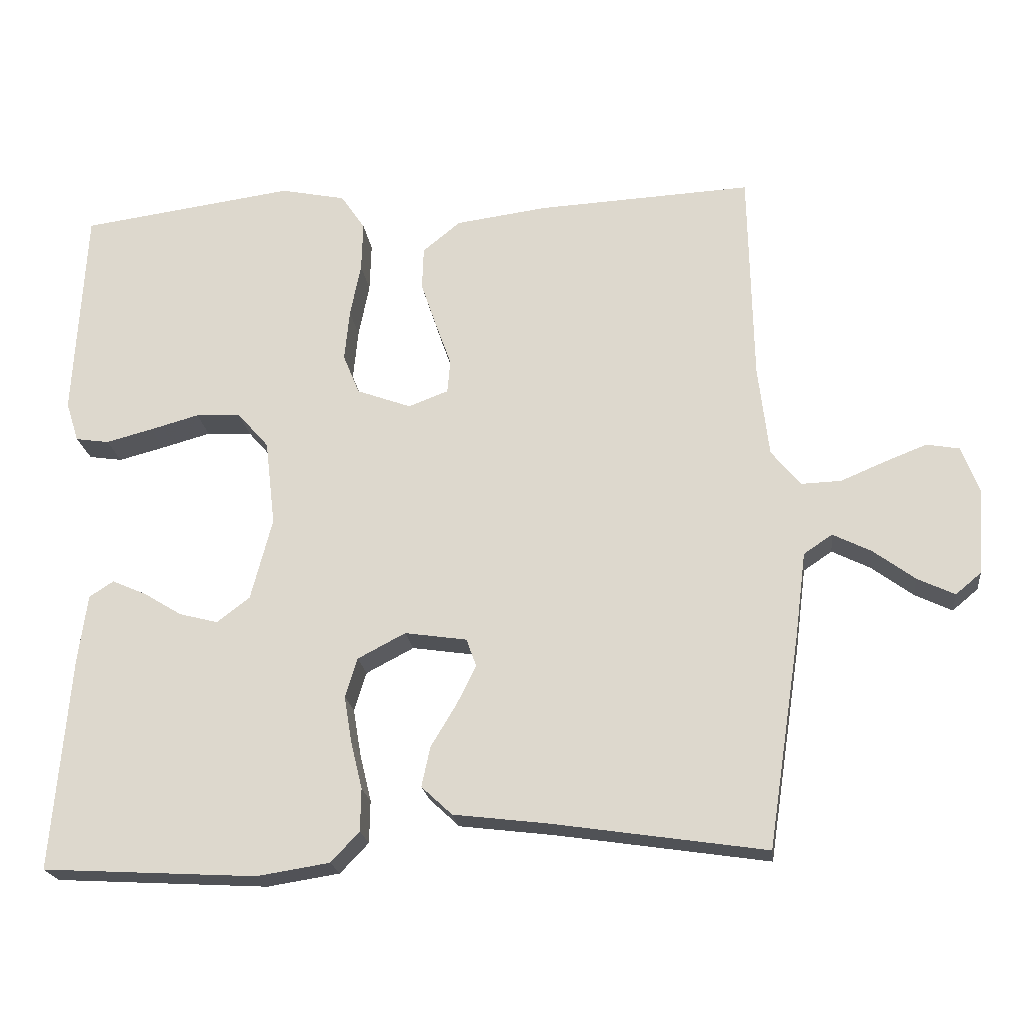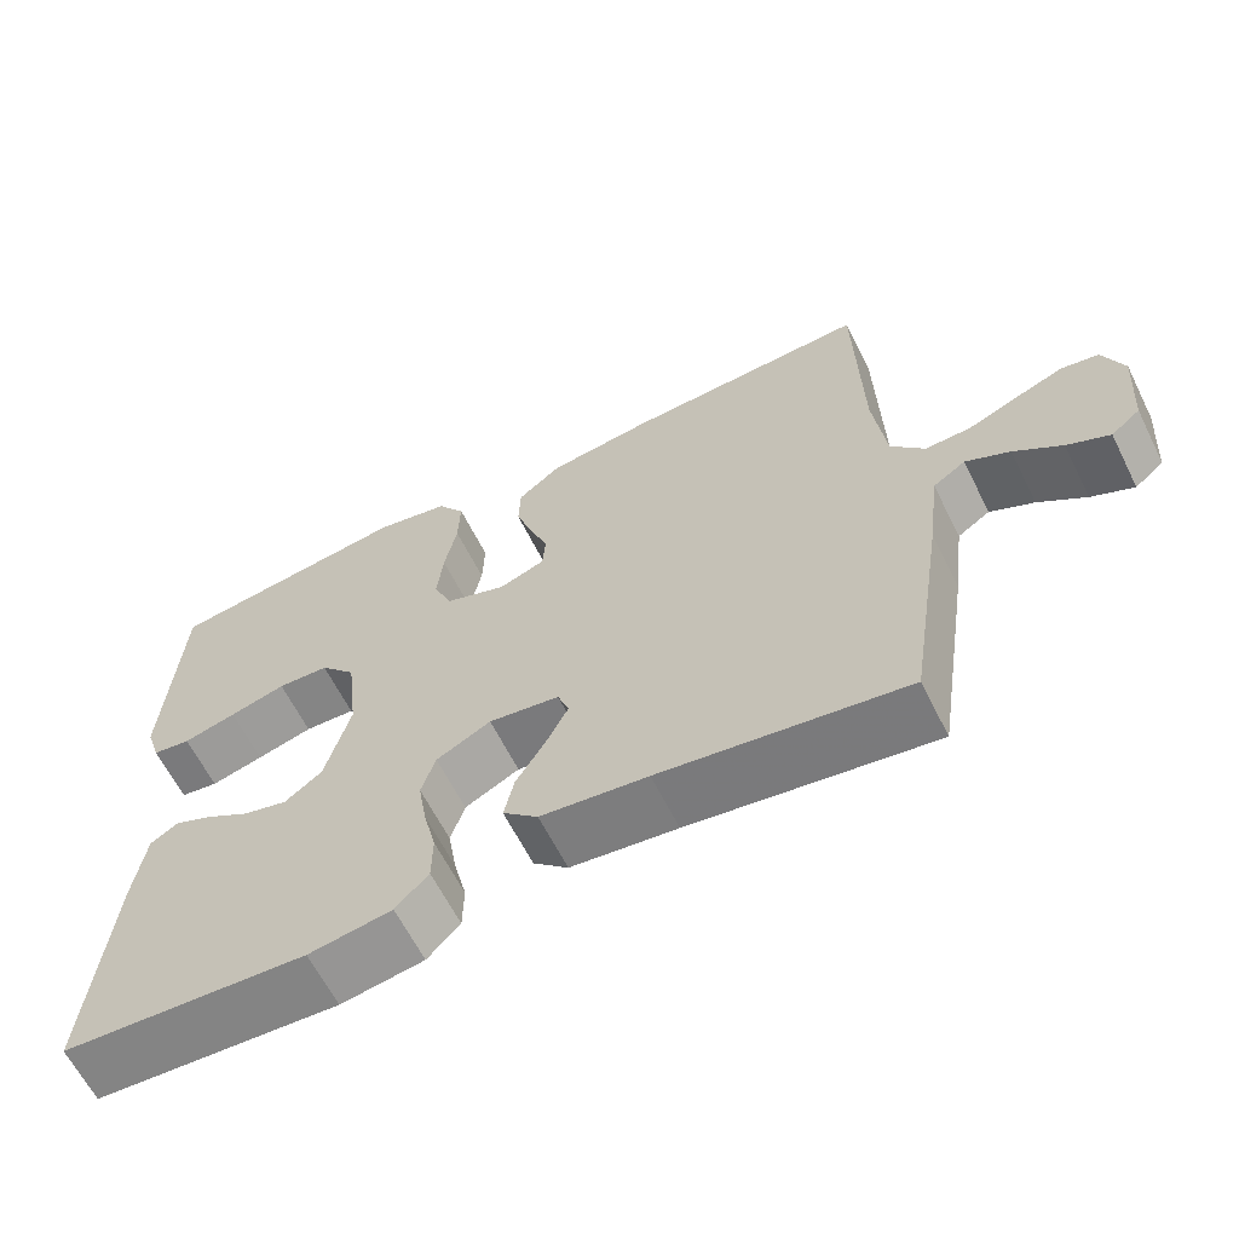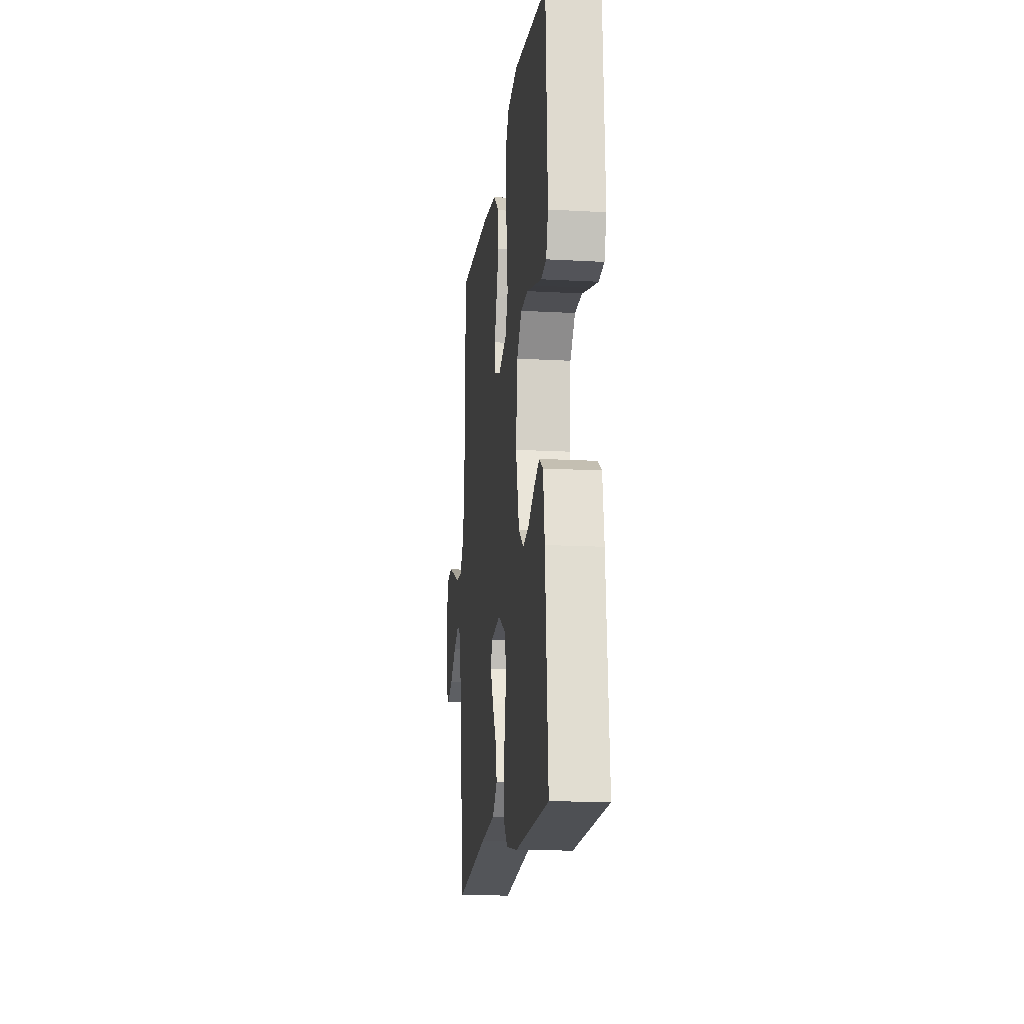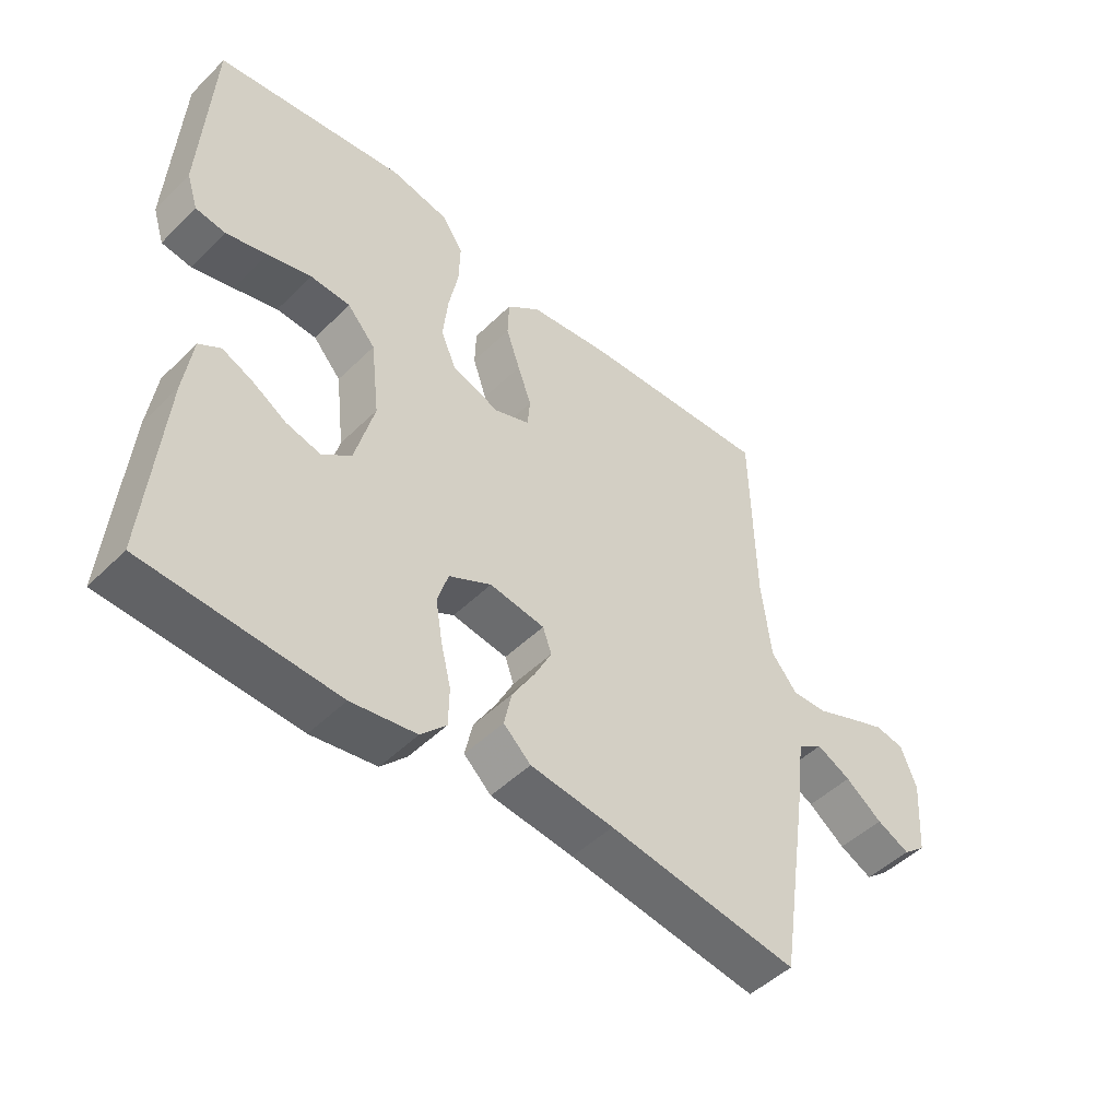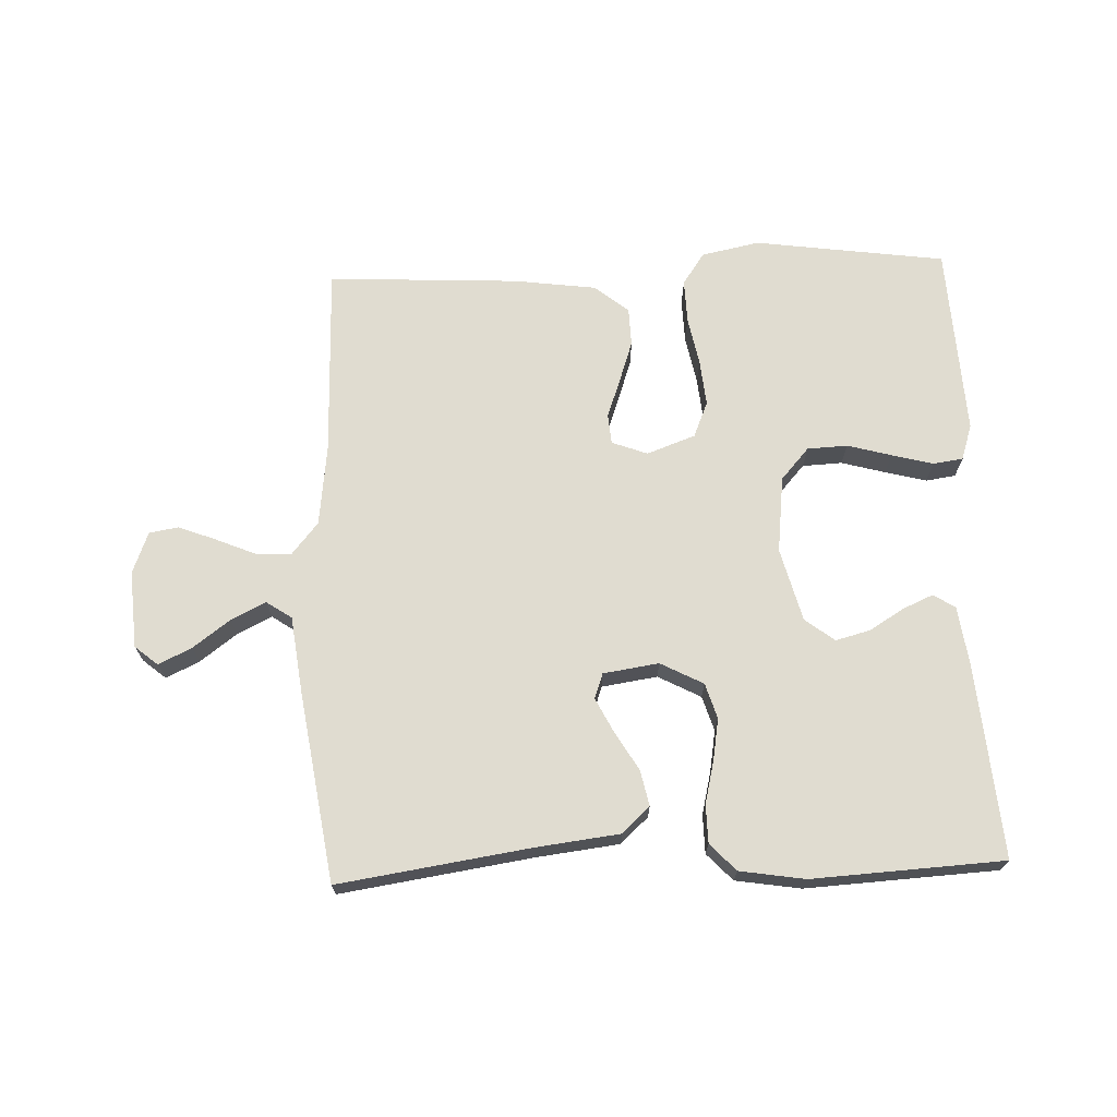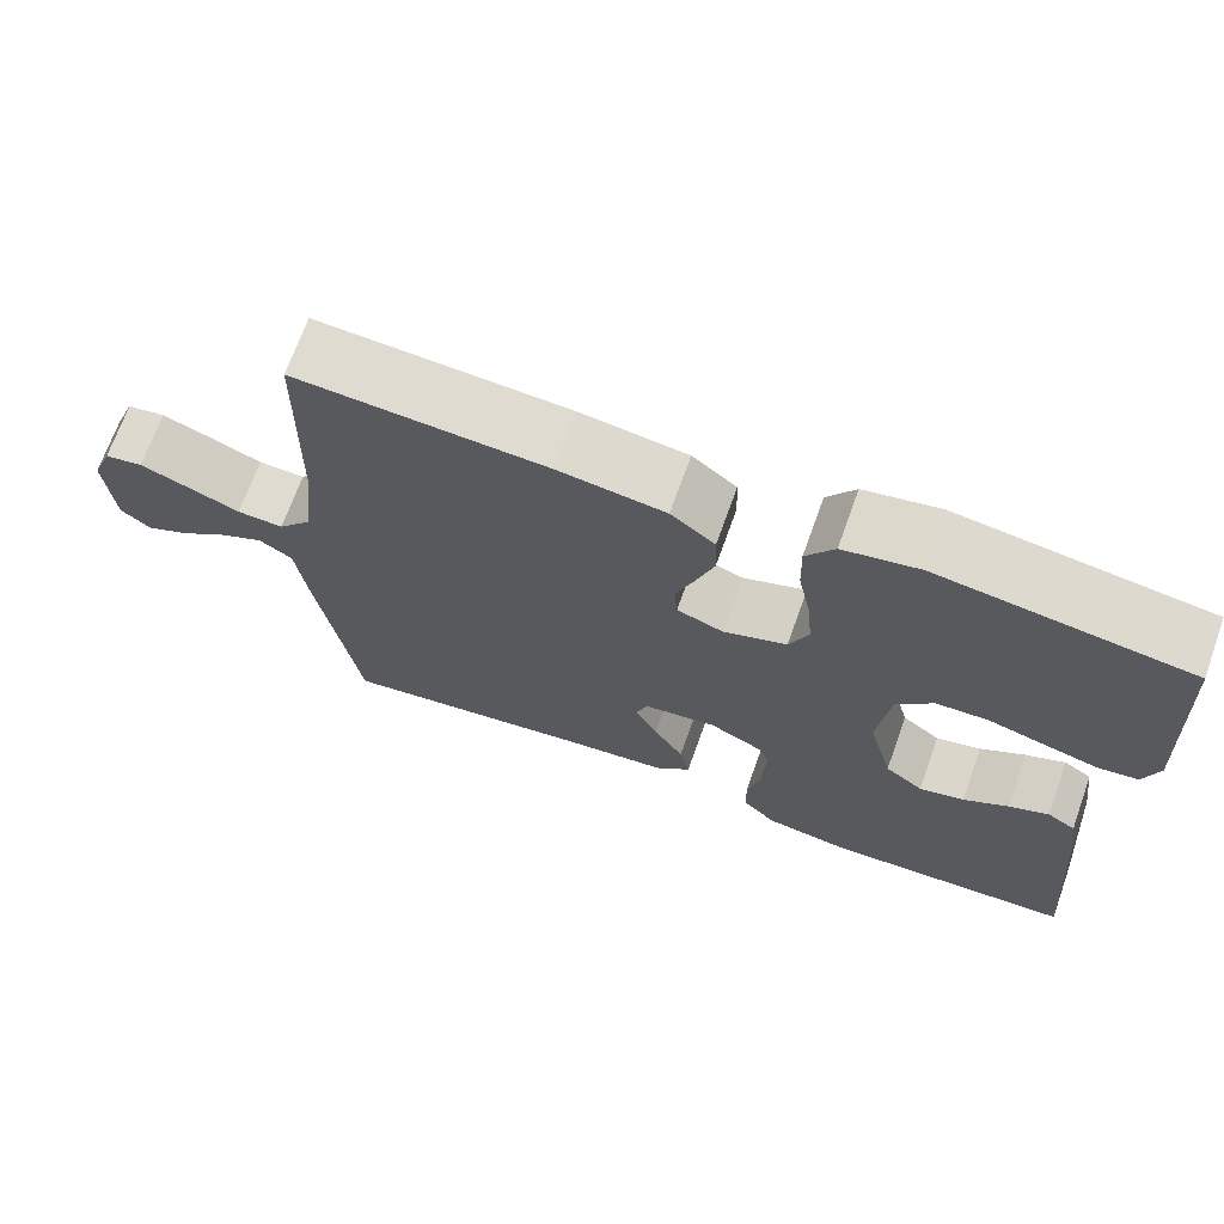
<metadata>
{"format":"obj","ext":"obj","renderer":"f3d","projection":"perspective","resolution":1024,"background":"white","views":[{"elev":-21.0,"azim":6.9,"up":"+Z"},{"elev":-63.2,"azim":26.6,"up":"+Z"},{"elev":-15.5,"azim":-96.7,"up":"+Z"},{"elev":-48.6,"azim":-42.7,"up":"+Z"},{"elev":69.7,"azim":177.9,"up":"+Y"},{"elev":69.8,"azim":-160.3,"up":"+Z"}]}
</metadata>
<code>
v -0.5 0.07 -0.5
v -0.475 0.07 -0.2
v -0.462 0.07 -0.104
v -0.428 0.07 -0.082
v -0.38 0.07 -0.103
v -0.326 0.07 -0.136
v -0.272 0.07 -0.15
v -0.226 0.07 -0.115
v -0.196 0.07 0
v -0.21 0.07 0.12
v -0.254 0.07 0.17
v -0.317 0.07 0.173
v -0.386 0.07 0.154
v -0.451 0.07 0.137
v -0.498 0.07 0.144
v -0.516 0.07 0.2
v -0.5 0.07 0.5
v -0.2 0.07 0.541
v -0.109 0.07 0.522
v -0.075 0.07 0.472
v -0.077 0.07 0.403
v -0.092 0.07 0.327
v -0.099 0.07 0.255
v -0.076 0.07 0.199
v 0 0.07 0.171
v 0.056 0.07 0.192
v 0.06 0.07 0.239
v 0.038 0.07 0.3
v 0.016 0.07 0.365
v 0.018 0.07 0.425
v 0.071 0.07 0.468
v 0.2 0.07 0.485
v 0.5 0.07 0.5
v 0.506 0.07 0.2
v 0.521 0.07 0.072
v 0.562 0.07 0.022
v 0.618 0.07 0.024
v 0.68 0.07 0.05
v 0.739 0.07 0.073
v 0.785 0.07 0.065
v 0.81 0.07 0
v 0.801 0.07 -0.121
v 0.765 0.07 -0.151
v 0.713 0.07 -0.126
v 0.655 0.07 -0.083
v 0.601 0.07 -0.056
v 0.561 0.07 -0.083
v 0.546 0.07 -0.2
v 0.5 0.07 -0.5
v 0.2 0.07 -0.455
v 0.069 0.07 -0.439
v 0.026 0.07 -0.399
v 0.038 0.07 -0.343
v 0.074 0.07 -0.283
v 0.101 0.07 -0.229
v 0.087 0.07 -0.19
v 0 0.07 -0.177
v -0.067 0.07 -0.212
v -0.084 0.07 -0.267
v -0.073 0.07 -0.333
v -0.057 0.07 -0.399
v -0.058 0.07 -0.459
v -0.098 0.07 -0.501
v -0.2 0.07 -0.517
v -0.5 0 -0.5
v -0.475 0 -0.2
v -0.462 0 -0.104
v -0.428 0 -0.082
v -0.38 0 -0.103
v -0.326 0 -0.136
v -0.272 0 -0.15
v -0.226 0 -0.115
v -0.196 0 0
v -0.21 0 0.12
v -0.254 0 0.17
v -0.317 0 0.173
v -0.386 0 0.154
v -0.451 0 0.137
v -0.498 0 0.144
v -0.516 0 0.2
v -0.5 0 0.5
v -0.2 0 0.541
v -0.109 0 0.522
v -0.075 0 0.472
v -0.077 0 0.403
v -0.092 0 0.327
v -0.099 0 0.255
v -0.076 0 0.199
v 0 0 0.171
v 0.056 0 0.192
v 0.06 0 0.239
v 0.038 0 0.3
v 0.016 0 0.365
v 0.018 0 0.425
v 0.071 0 0.468
v 0.2 0 0.485
v 0.5 0 0.5
v 0.506 0 0.2
v 0.521 0 0.072
v 0.562 0 0.022
v 0.618 0 0.024
v 0.68 0 0.05
v 0.739 0 0.073
v 0.785 0 0.065
v 0.81 0 0
v 0.801 0 -0.121
v 0.765 0 -0.151
v 0.713 0 -0.126
v 0.655 0 -0.083
v 0.601 0 -0.056
v 0.561 0 -0.083
v 0.546 0 -0.2
v 0.5 0 -0.5
v 0.2 0 -0.455
v 0.069 0 -0.439
v 0.026 0 -0.399
v 0.038 0 -0.343
v 0.074 0 -0.283
v 0.101 0 -0.229
v 0.087 0 -0.19
v 0 0 -0.177
v -0.067 0 -0.212
v -0.084 0 -0.267
v -0.073 0 -0.333
v -0.057 0 -0.399
v -0.058 0 -0.459
v -0.098 0 -0.501
v -0.2 0 -0.517
f 60 61 62 63
f 59 60 63 64
f 58 59 64 1
f 51 52 53 54
f 50 51 54 55
f 47 48 49 50
f 47 50 55 56
f 42 43 44 45
f 42 45 46
f 41 42 46
f 40 41 46
f 37 38 39 40
f 37 40 46
f 36 37 46 47
f 31 32 33 34
f 31 34 35
f 27 28 29 30
f 27 30 31 35
f 19 20 21 22
f 19 22 23
f 18 19 23
f 17 18 23
f 16 17 23 24
f 12 13 14 15
f 12 15 16
f 11 12 16 24
f 3 4 5 6
f 3 6 7
f 58 1 2 3
f 58 3 7
f 57 58 7 8
f 56 57 8 9
f 47 56 9 10
f 26 27 35 36
f 25 26 36 47
f 24 25 47
f 10 11 24 47
f 127 126 125 124
f 128 127 124 123
f 65 128 123 122
f 118 117 116 115
f 119 118 115 114
f 114 113 112 111
f 120 119 114 111
f 109 108 107 106
f 110 109 106
f 110 106 105
f 110 105 104
f 104 103 102 101
f 110 104 101
f 111 110 101 100
f 98 97 96 95
f 99 98 95
f 94 93 92 91
f 99 95 94 91
f 86 85 84 83
f 87 86 83
f 87 83 82
f 87 82 81
f 88 87 81 80
f 79 78 77 76
f 80 79 76
f 88 80 76 75
f 70 69 68 67
f 71 70 67
f 67 66 65 122
f 71 67 122
f 72 71 122 121
f 73 72 121 120
f 74 73 120 111
f 100 99 91 90
f 111 100 90 89
f 111 89 88
f 111 88 75 74
f 1 65 66 2
f 2 66 67 3
f 3 67 68 4
f 4 68 69 5
f 5 69 70 6
f 6 70 71 7
f 7 71 72 8
f 8 72 73 9
f 9 73 74 10
f 10 74 75 11
f 11 75 76 12
f 12 76 77 13
f 13 77 78 14
f 14 78 79 15
f 15 79 80 16
f 16 80 81 17
f 17 81 82 18
f 18 82 83 19
f 19 83 84 20
f 20 84 85 21
f 21 85 86 22
f 22 86 87 23
f 23 87 88 24
f 24 88 89 25
f 25 89 90 26
f 26 90 91 27
f 27 91 92 28
f 28 92 93 29
f 29 93 94 30
f 30 94 95 31
f 31 95 96 32
f 32 96 97 33
f 33 97 98 34
f 34 98 99 35
f 35 99 100 36
f 36 100 101 37
f 37 101 102 38
f 38 102 103 39
f 39 103 104 40
f 40 104 105 41
f 41 105 106 42
f 42 106 107 43
f 43 107 108 44
f 44 108 109 45
f 45 109 110 46
f 46 110 111 47
f 47 111 112 48
f 48 112 113 49
f 49 113 114 50
f 50 114 115 51
f 51 115 116 52
f 52 116 117 53
f 53 117 118 54
f 54 118 119 55
f 55 119 120 56
f 56 120 121 57
f 57 121 122 58
f 58 122 123 59
f 59 123 124 60
f 60 124 125 61
f 61 125 126 62
f 62 126 127 63
f 63 127 128 64
f 64 128 65 1

</code>
